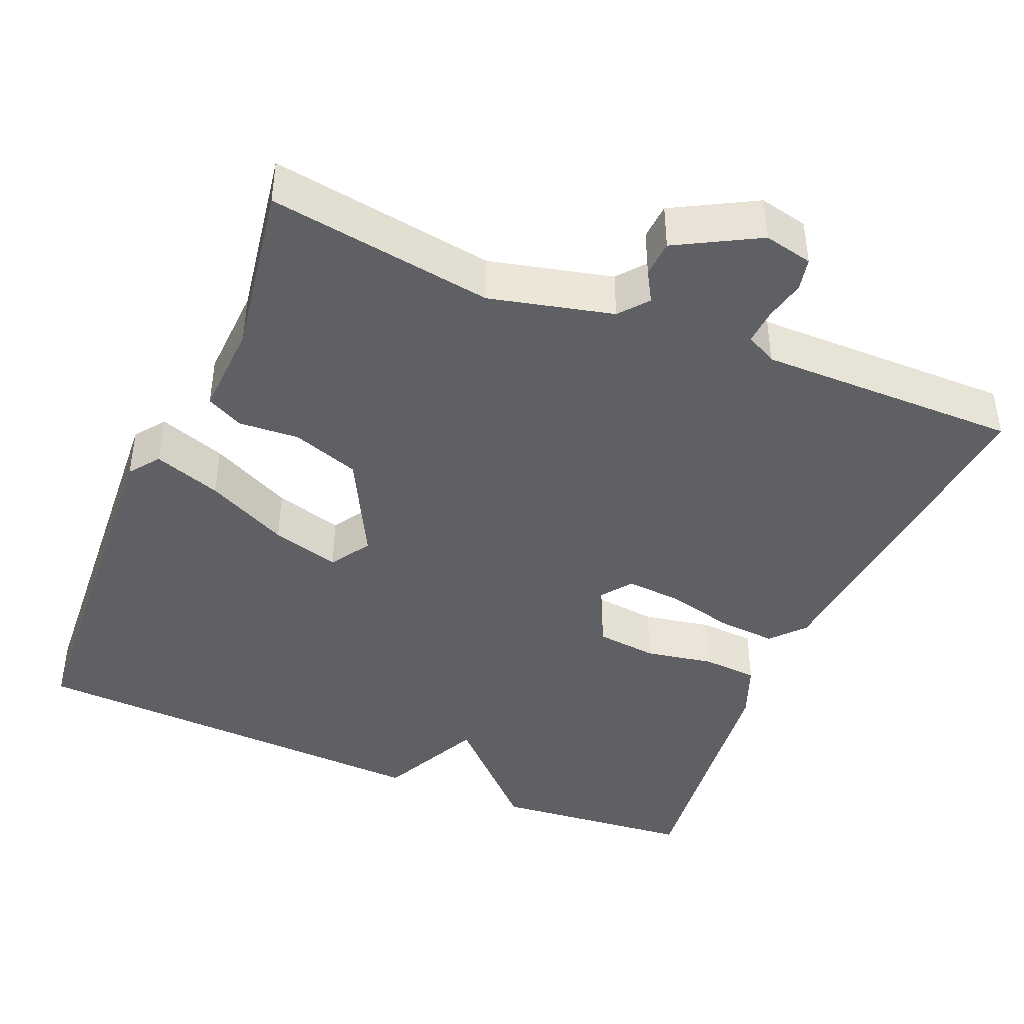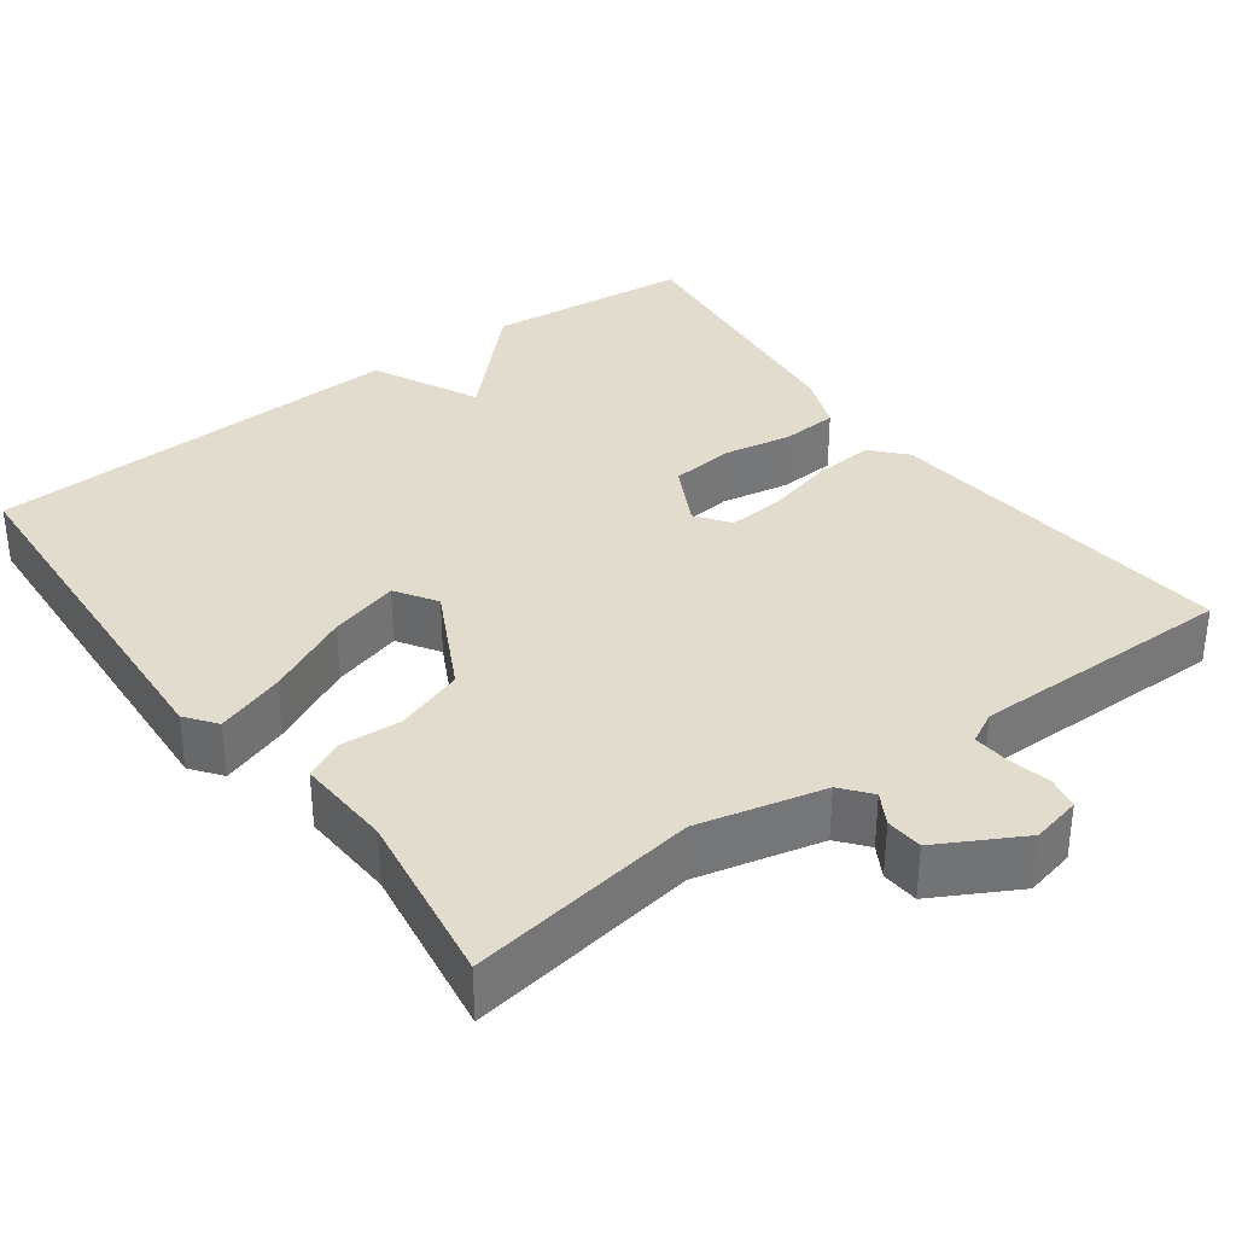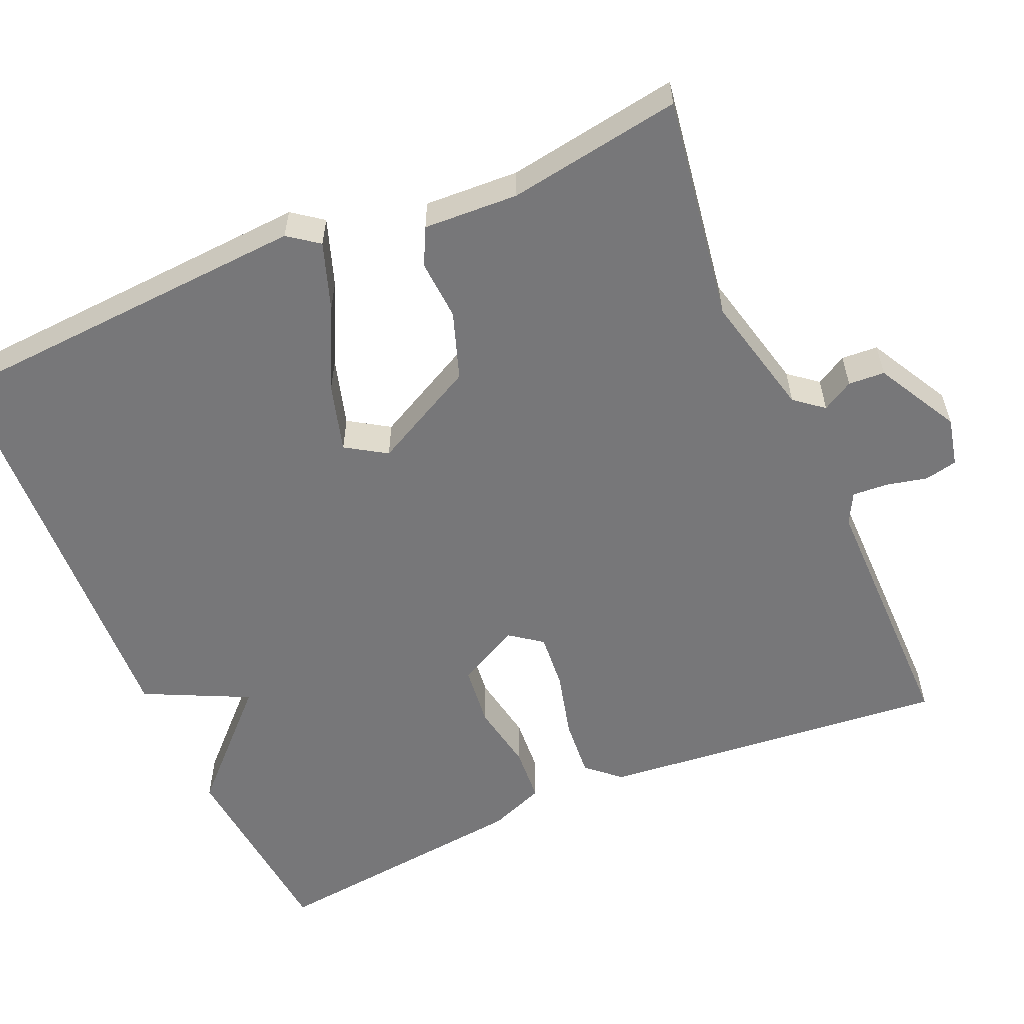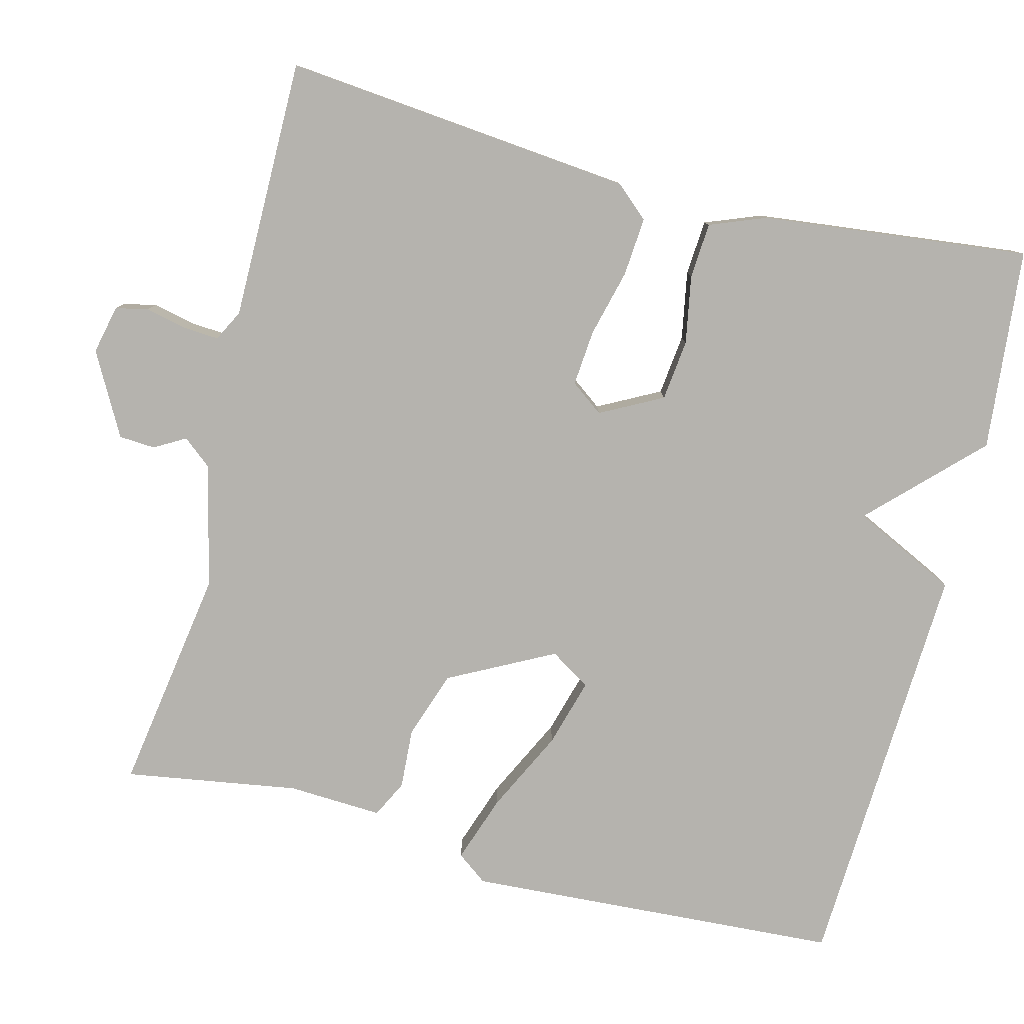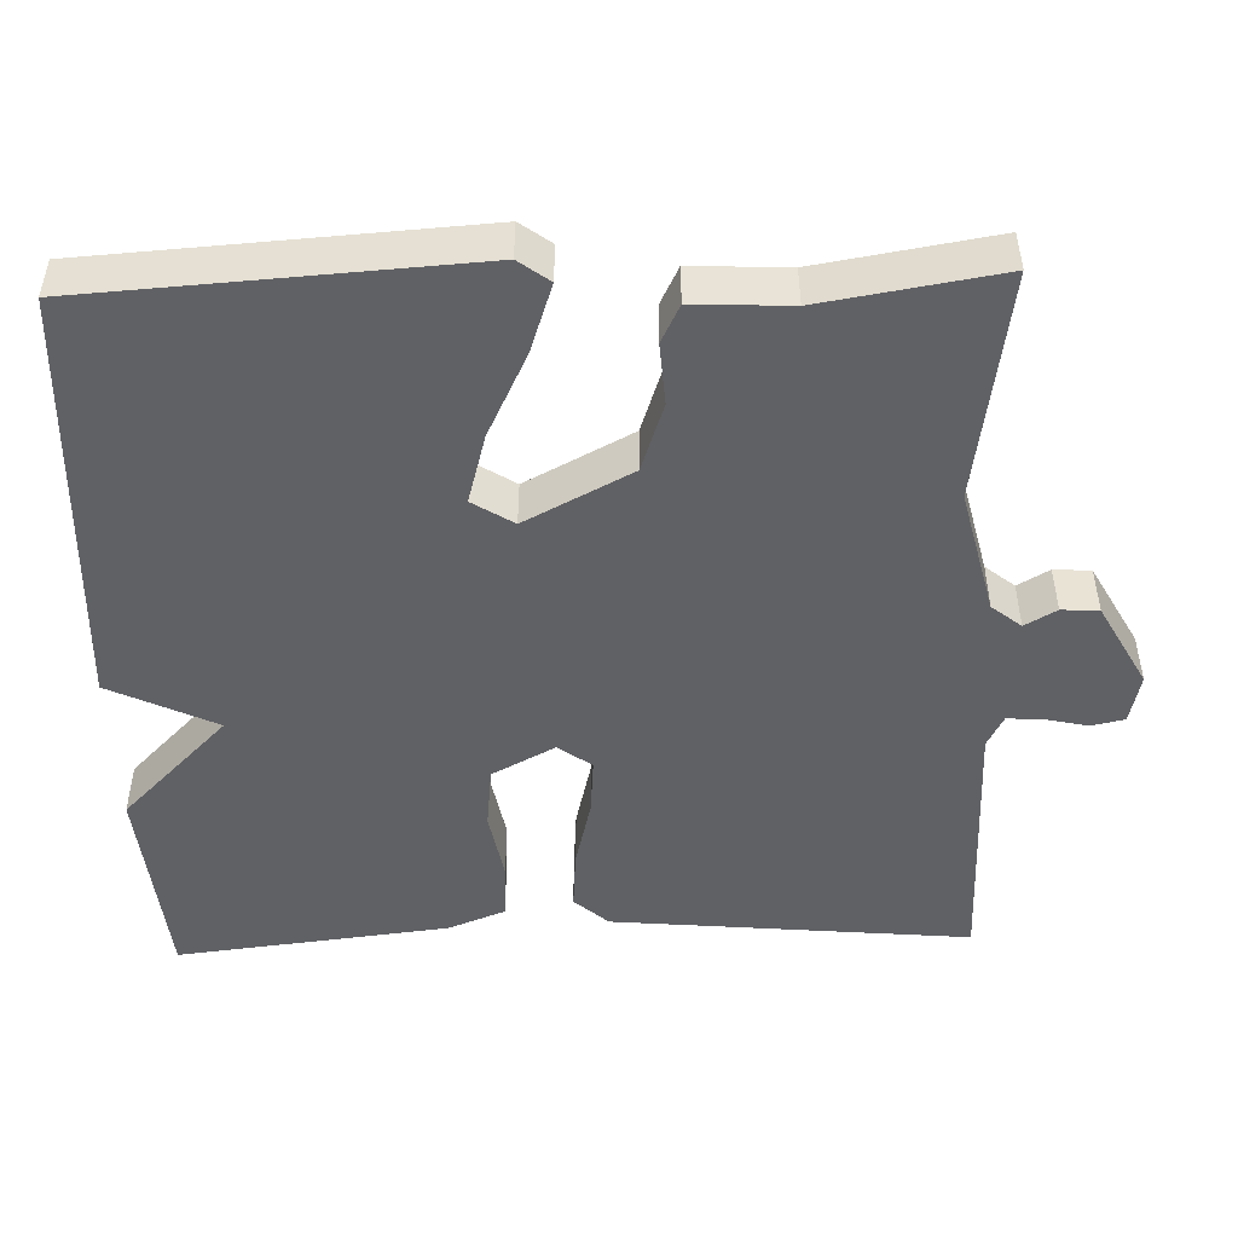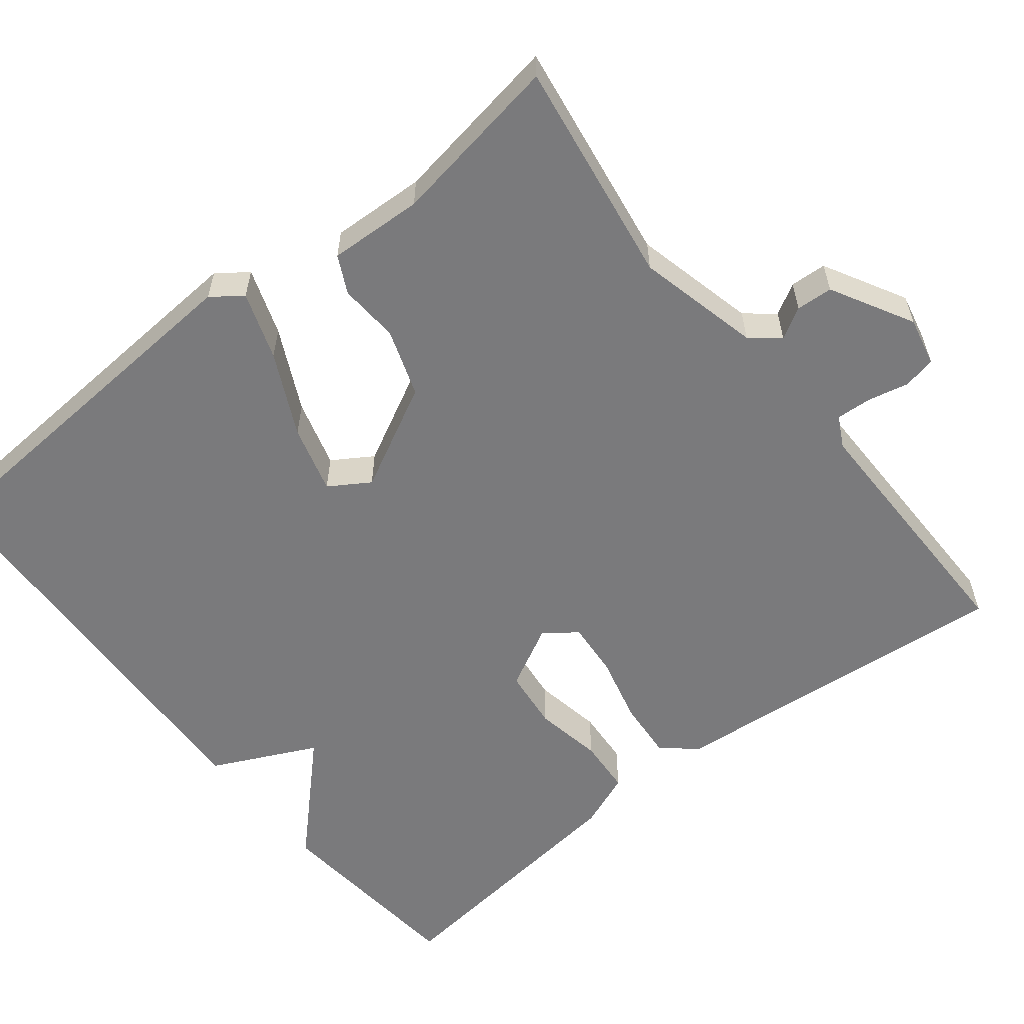
<metadata>
{"format":"obj","ext":"obj","renderer":"f3d","projection":"perspective","resolution":1024,"background":"white","views":[{"elev":-42.7,"azim":157.3,"up":"+Y"},{"elev":34.6,"azim":143.5,"up":"+Y"},{"elev":-57.2,"azim":113.5,"up":"+Y"},{"elev":-80.0,"azim":-104.3,"up":"+Y"},{"elev":-48.8,"azim":91.9,"up":"+Y"},{"elev":-58.2,"azim":128.6,"up":"+Y"}]}
</metadata>
<code>
v 0.5 0.07 0.5
v 0.53 0.07 0.014
v 0.501 0.07 -0.025
v 0.414 0.07 0.005
v 0.308 0.07 0.057
v 0.22 0.07 0.082
v 0.187 0.07 0.03
v 0.257 0.07 -0.105
v 0.344 0.07 -0.135
v 0.422 0.07 -0.13
v 0.47 0.07 -0.154
v 0.464 0.07 -0.276
v 0.5 0.07 -0.5
v 0.209 0.07 -0.455
v 0.05 0.07 -0.493
v 0.02 0.07 -0.53
v 0.043 0.07 -0.57
v 0.04 0.07 -0.617
v -0.066 0.07 -0.675
v -0.129 0.07 -0.661
v -0.138 0.07 -0.619
v -0.126 0.07 -0.566
v -0.123 0.07 -0.52
v -0.163 0.07 -0.499
v -0.5 0.07 -0.5
v -0.456 0.07 -0.047
v -0.418 0.07 -0.004
v -0.342 0.07 -0.01
v -0.255 0.07 -0.032
v -0.183 0.07 -0.038
v -0.152 0.07 0.004
v -0.194 0.07 0.084
v -0.273 0.07 0.093
v -0.361 0.07 0.077
v -0.433 0.07 0.082
v -0.461 0.07 0.154
v -0.5 0.07 0.5
v -0.239 0.07 0.525
v -0.104 0.07 0.39
v -0.039 0.07 0.525
v 0.5 0 0.5
v 0.53 0 0.014
v 0.501 0 -0.025
v 0.414 0 0.005
v 0.308 0 0.057
v 0.22 0 0.082
v 0.187 0 0.03
v 0.257 0 -0.105
v 0.344 0 -0.135
v 0.422 0 -0.13
v 0.47 0 -0.154
v 0.464 0 -0.276
v 0.5 0 -0.5
v 0.209 0 -0.455
v 0.05 0 -0.493
v 0.02 0 -0.53
v 0.043 0 -0.57
v 0.04 0 -0.617
v -0.066 0 -0.675
v -0.129 0 -0.661
v -0.138 0 -0.619
v -0.126 0 -0.566
v -0.123 0 -0.52
v -0.163 0 -0.499
v -0.5 0 -0.5
v -0.456 0 -0.047
v -0.418 0 -0.004
v -0.342 0 -0.01
v -0.255 0 -0.032
v -0.183 0 -0.038
v -0.152 0 0.004
v -0.194 0 0.084
v -0.273 0 0.093
v -0.361 0 0.077
v -0.433 0 0.082
v -0.461 0 0.154
v -0.5 0 0.5
v -0.239 0 0.525
v -0.104 0 0.39
v -0.039 0 0.525
f 3 4 5
f 2 3 5
f 1 2 5
f 40 1 5
f 39 40 5
f 37 38 39
f 36 37 39
f 35 36 39
f 34 35 39
f 33 34 39
f 32 33 39
f 31 32 39
f 27 28 29
f 26 27 29
f 25 26 29
f 24 25 29
f 23 24 29 30
f 20 21 22
f 19 20 22
f 18 19 22
f 17 18 22
f 16 17 22
f 15 16 22 23
f 23 30 31
f 15 23 31
f 14 15 31
f 9 10 11 12
f 13 14 31
f 12 13 31
f 9 12 31
f 8 9 31
f 39 5 6
f 39 6 7
f 7 8 31 39
f 45 44 43
f 45 43 42
f 45 42 41
f 45 41 80
f 45 80 79
f 79 78 77
f 79 77 76
f 79 76 75
f 79 75 74
f 79 74 73
f 79 73 72
f 79 72 71
f 69 68 67
f 69 67 66
f 69 66 65
f 69 65 64
f 70 69 64 63
f 62 61 60
f 62 60 59
f 62 59 58
f 62 58 57
f 62 57 56
f 63 62 56 55
f 71 70 63
f 71 63 55
f 71 55 54
f 52 51 50 49
f 71 54 53
f 71 53 52
f 71 52 49
f 71 49 48
f 46 45 79
f 47 46 79
f 79 71 48 47
f 1 41 42 2
f 2 42 43 3
f 3 43 44 4
f 4 44 45 5
f 5 45 46 6
f 6 46 47 7
f 7 47 48 8
f 8 48 49 9
f 9 49 50 10
f 10 50 51 11
f 11 51 52 12
f 12 52 53 13
f 13 53 54 14
f 14 54 55 15
f 15 55 56 16
f 16 56 57 17
f 17 57 58 18
f 18 58 59 19
f 19 59 60 20
f 20 60 61 21
f 21 61 62 22
f 22 62 63 23
f 23 63 64 24
f 24 64 65 25
f 25 65 66 26
f 26 66 67 27
f 27 67 68 28
f 28 68 69 29
f 29 69 70 30
f 30 70 71 31
f 31 71 72 32
f 32 72 73 33
f 33 73 74 34
f 34 74 75 35
f 35 75 76 36
f 36 76 77 37
f 37 77 78 38
f 38 78 79 39
f 39 79 80 40
f 40 80 41 1

</code>
